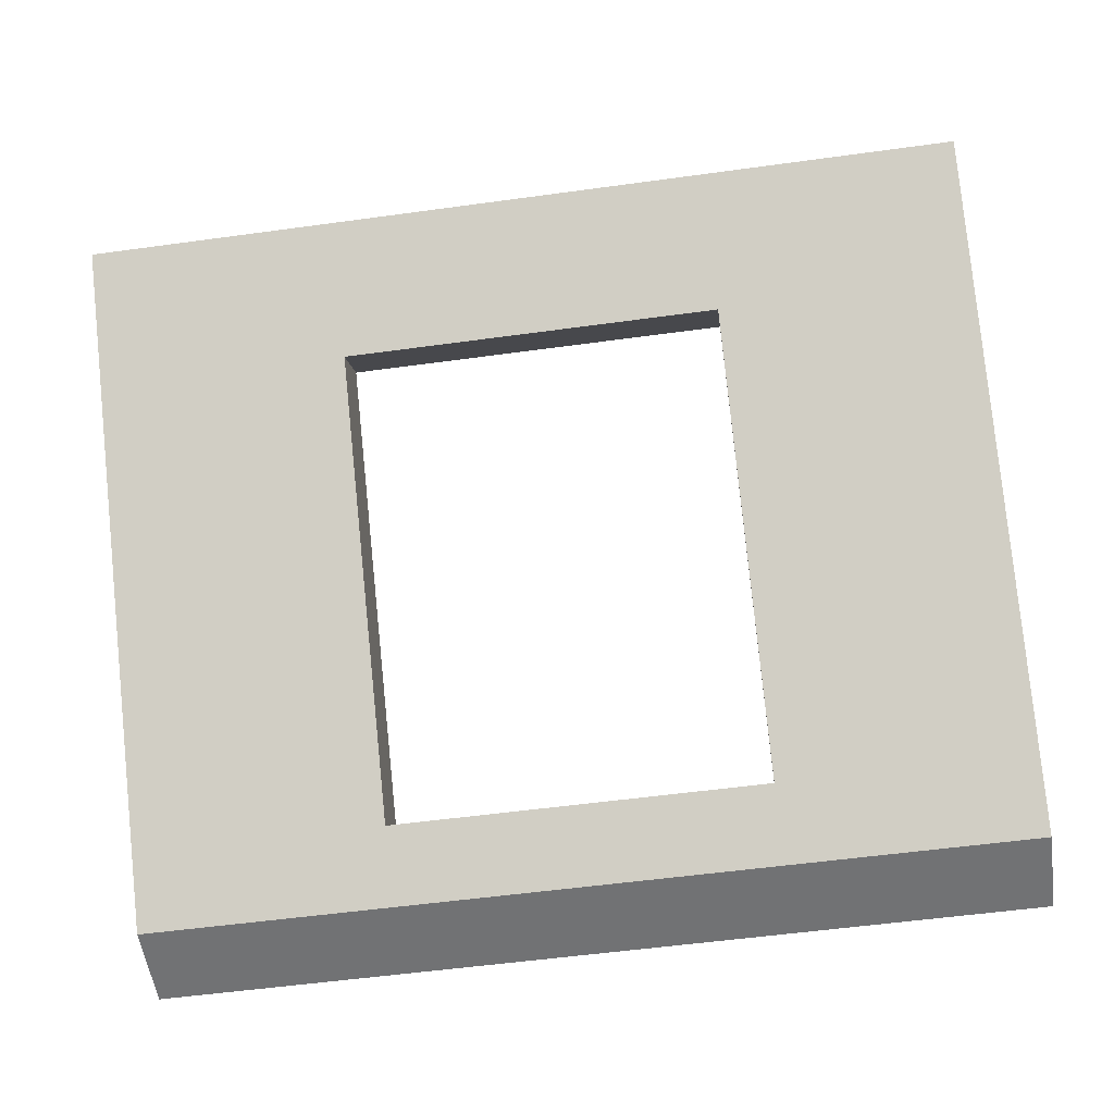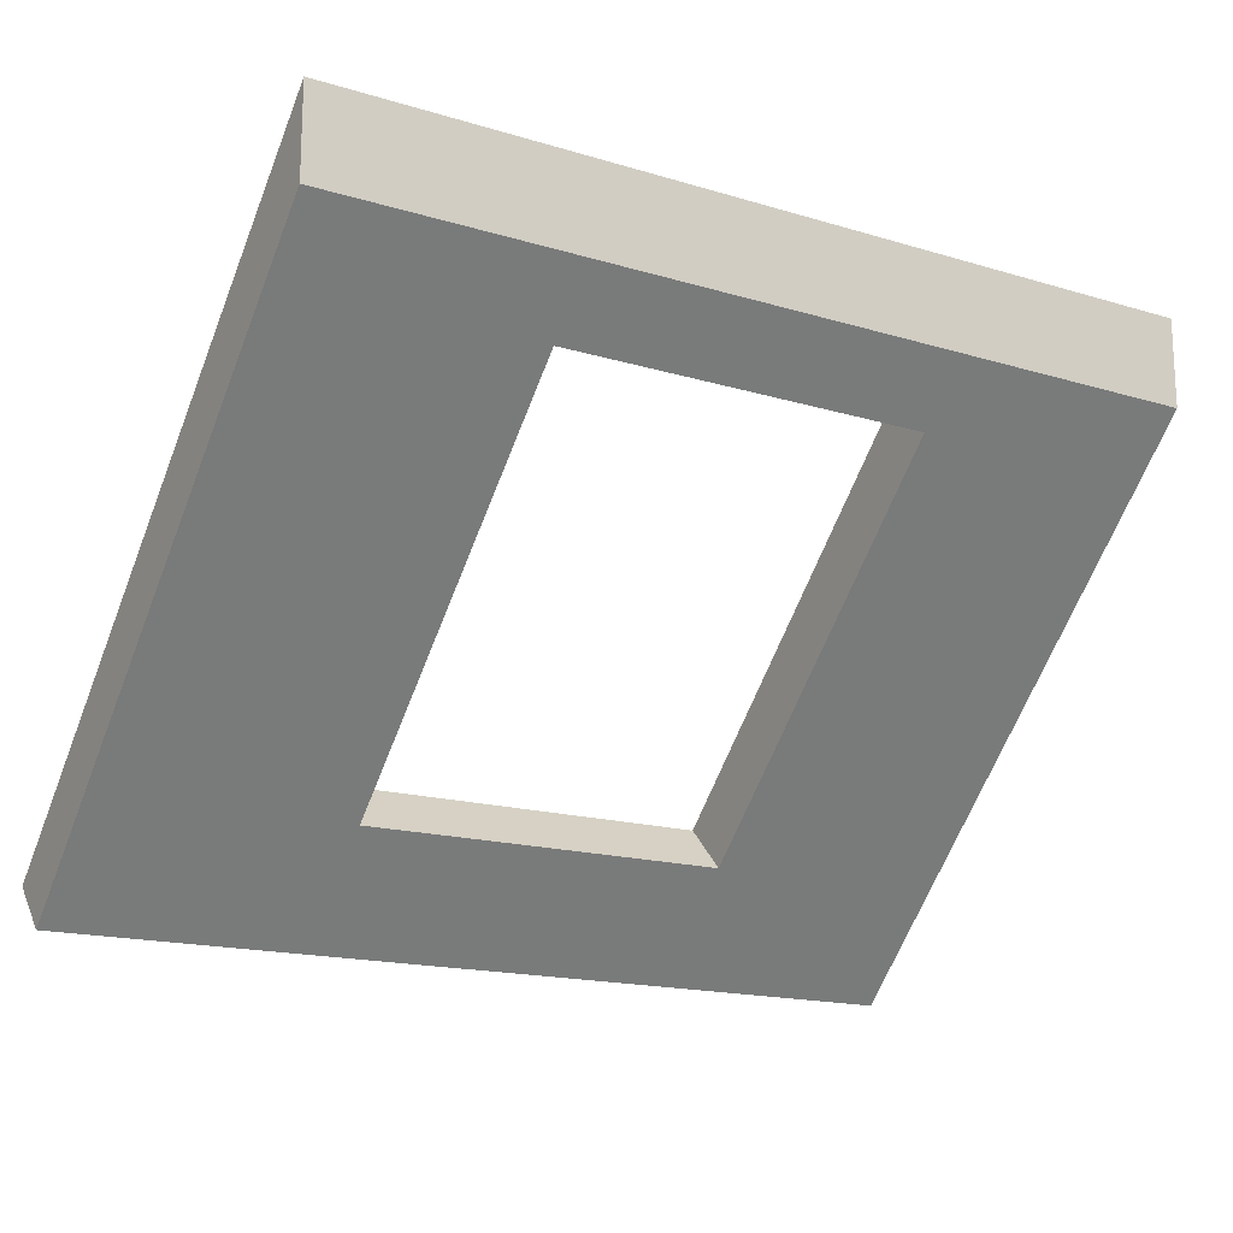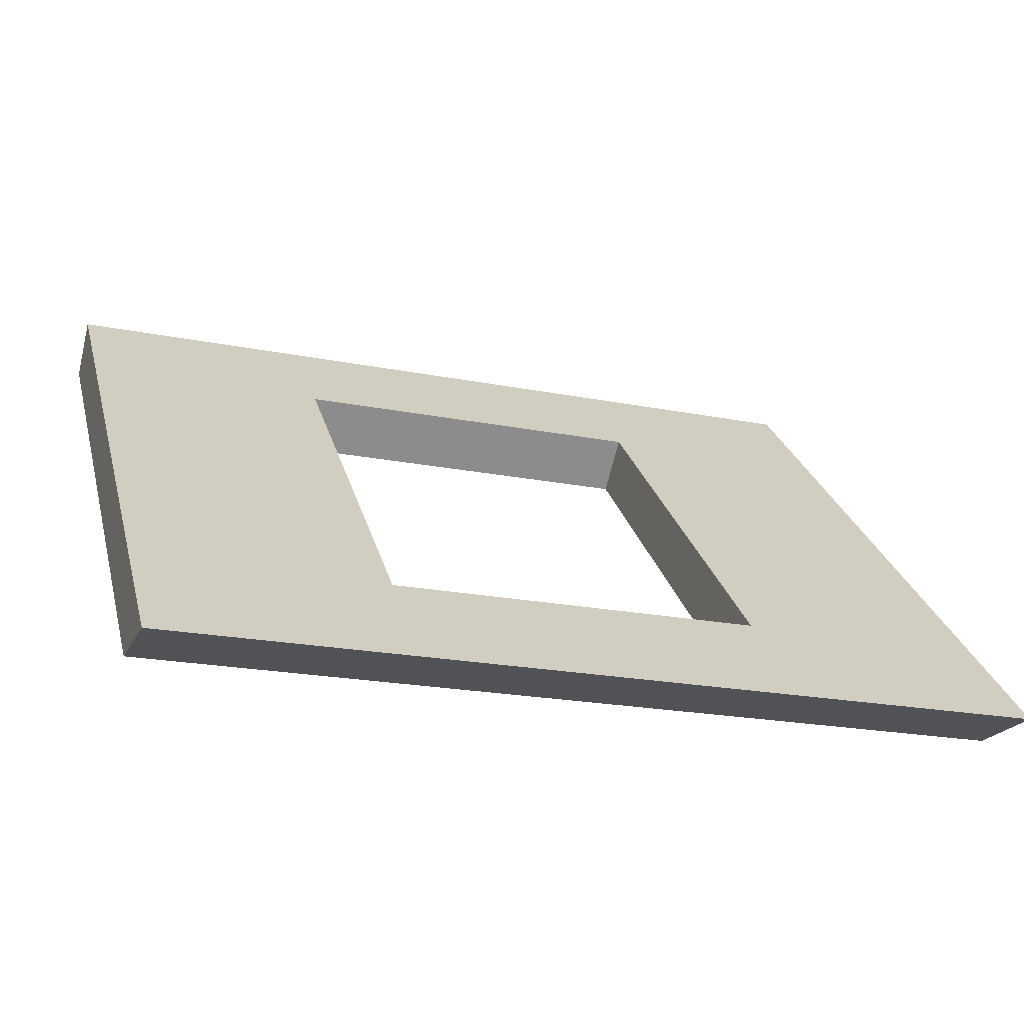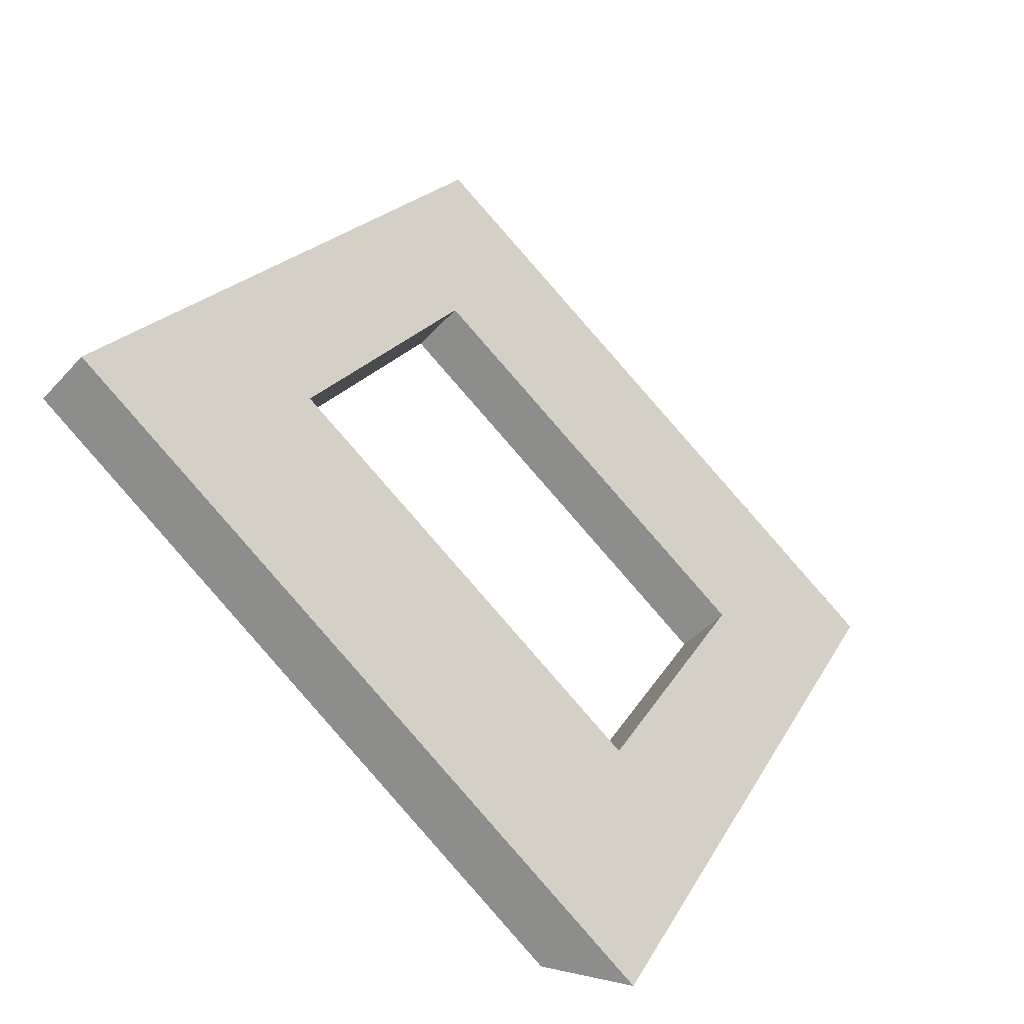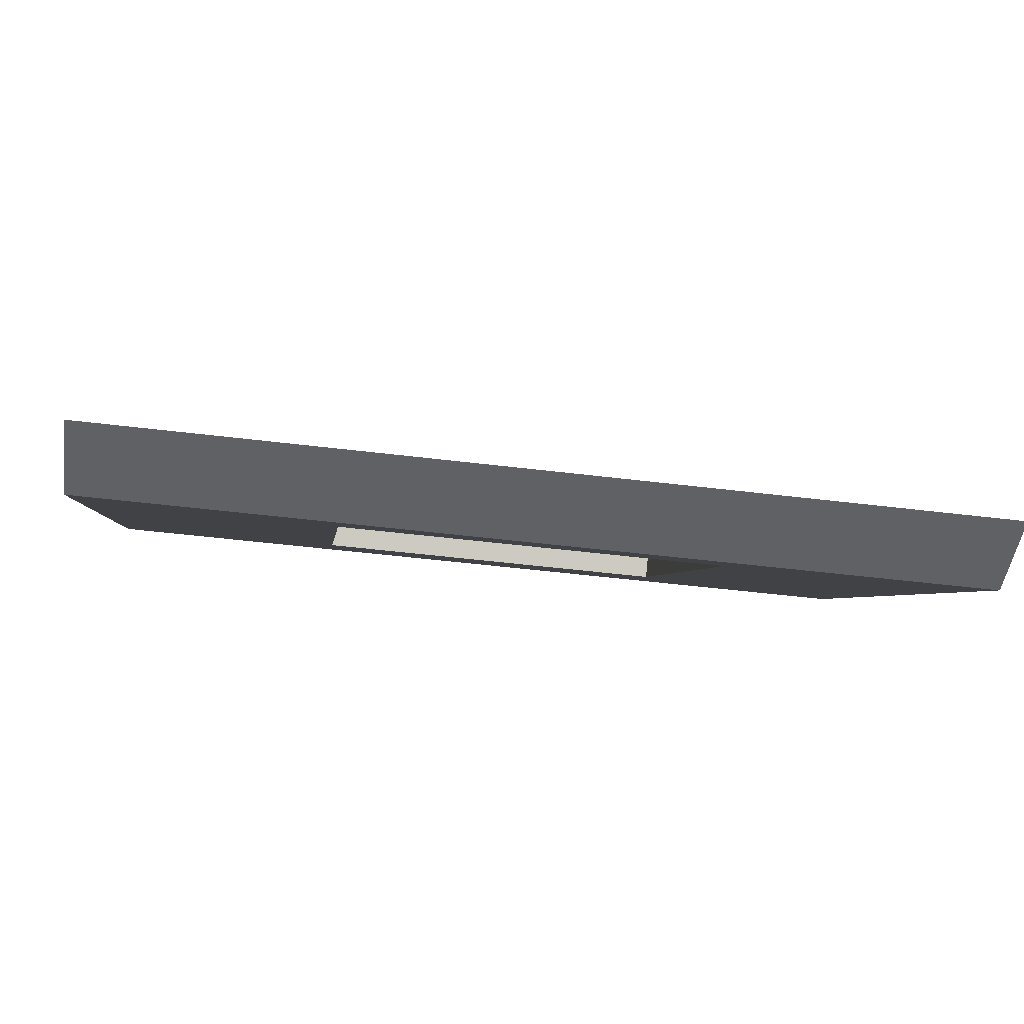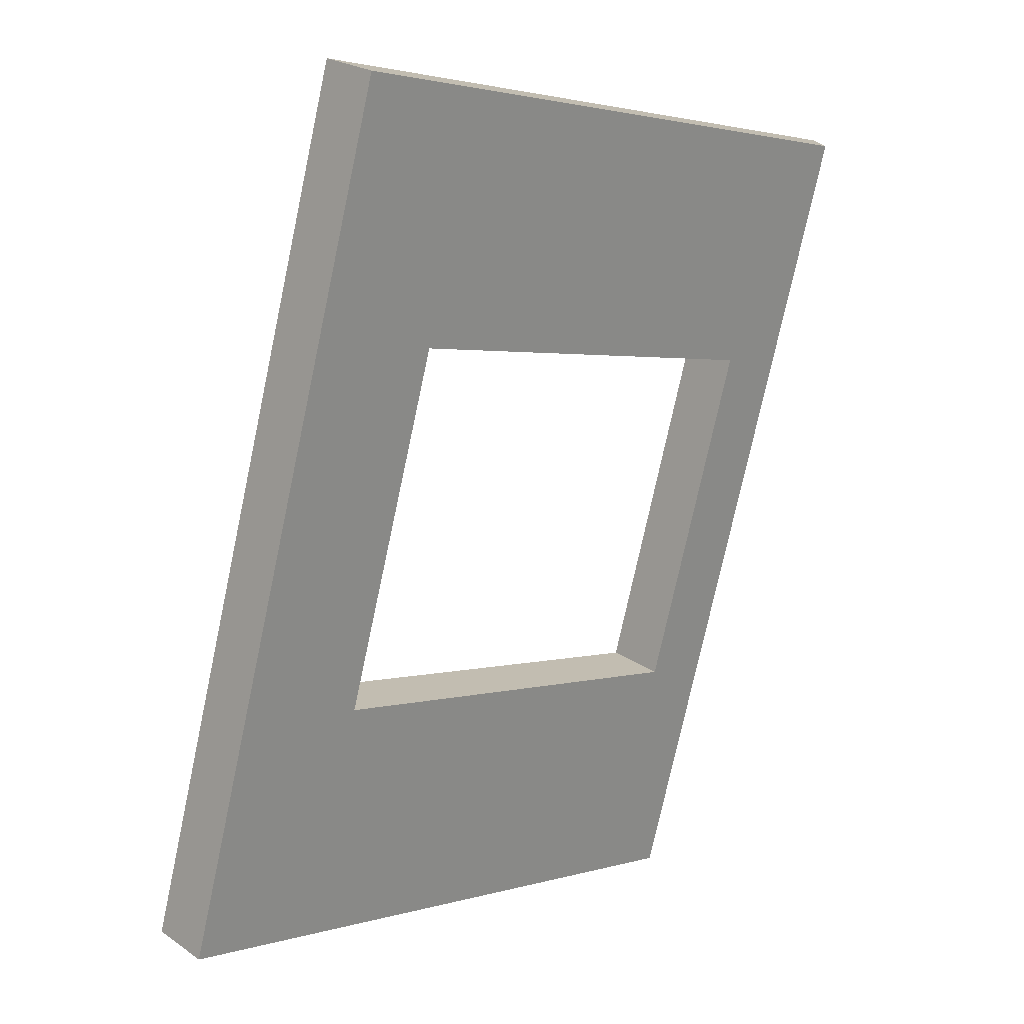
<metadata>
{"format":"obj","ext":"obj","renderer":"f3d","projection":"perspective","resolution":1024,"background":"white","views":[{"elev":-55.4,"azim":-171.8,"up":"+Y"},{"elev":-16.6,"azim":-31.5,"up":"+Z"},{"elev":-20.9,"azim":-19.7,"up":"+Y"},{"elev":20.1,"azim":-68.7,"up":"+Y"},{"elev":-48.3,"azim":-7.9,"up":"+Y"},{"elev":-76.0,"azim":-102.1,"up":"+Z"}]}
</metadata>
<code>
v 18.28 13.88 17.87
v 0.5 13.88 17.87
v 0.5 23.75 7.991
v 18.28 23.75 7.991
v 5.58 21.73 10.01
v 5.58 15 16.75
v 13.2 15 16.75
v 13.2 21.73 10.01
v 5.58 15.89 17.65
v 5.58 22.63 10.91
v 13.2 22.63 10.91
v 13.2 15.89 17.65
v 0.5 24.65 8.889
v 0.5 13.88 19.67
v 18.28 13.88 19.67
v 18.28 24.65 8.889
v 0.5 13.88 19.67
v 0.5 13.88 17.87
v 18.28 13.88 17.87
v 18.28 13.88 19.67
v 5.58 15 16.75
v 5.58 21.73 10.01
v 5.58 22.63 10.91
v 5.58 15.89 17.65
v 18.28 23.75 7.991
v 0.5 23.75 7.991
v 0.5 24.65 8.889
v 18.28 24.65 8.889
v 18.28 13.88 19.67
v 18.28 13.88 17.87
v 18.28 23.75 7.991
v 18.28 24.65 8.889
v 13.2 21.73 10.01
v 13.2 15 16.75
v 13.2 15.89 17.65
v 13.2 22.63 10.91
v 0.5 13.88 17.87
v 0.5 13.88 19.67
v 0.5 24.65 8.889
v 0.5 23.75 7.991
v 5.58 21.73 10.01
v 13.2 21.73 10.01
v 13.2 22.63 10.91
v 5.58 22.63 10.91
v 13.2 15 16.75
v 5.58 15 16.75
v 5.58 15.89 17.65
v 13.2 15.89 17.65
f 2 7 1
f 1 7 8
f 1 8 4
f 4 8 5
f 4 5 3
f 3 5 2
f 2 5 6
f 2 6 7
f 10 14 9
f 9 14 15
f 9 15 12
f 12 15 11
f 11 15 16
f 11 16 13
f 14 10 13
f 13 10 11
f 17 18 20
f 20 18 19
f 21 22 24
f 24 22 23
f 25 26 28
f 28 26 27
f 29 30 32
f 32 30 31
f 33 34 36
f 36 34 35
f 38 39 37
f 37 39 40
f 41 42 44
f 44 42 43
f 45 46 48
f 48 46 47

</code>
